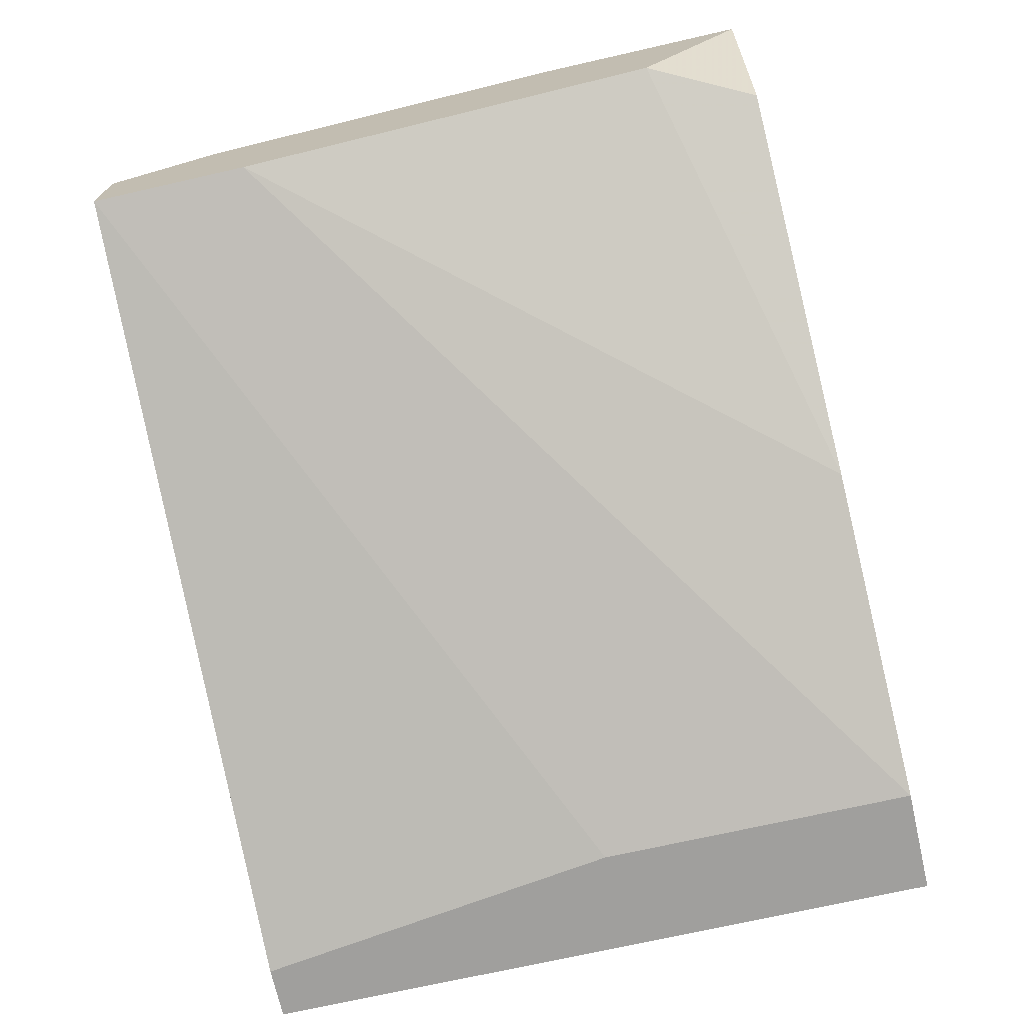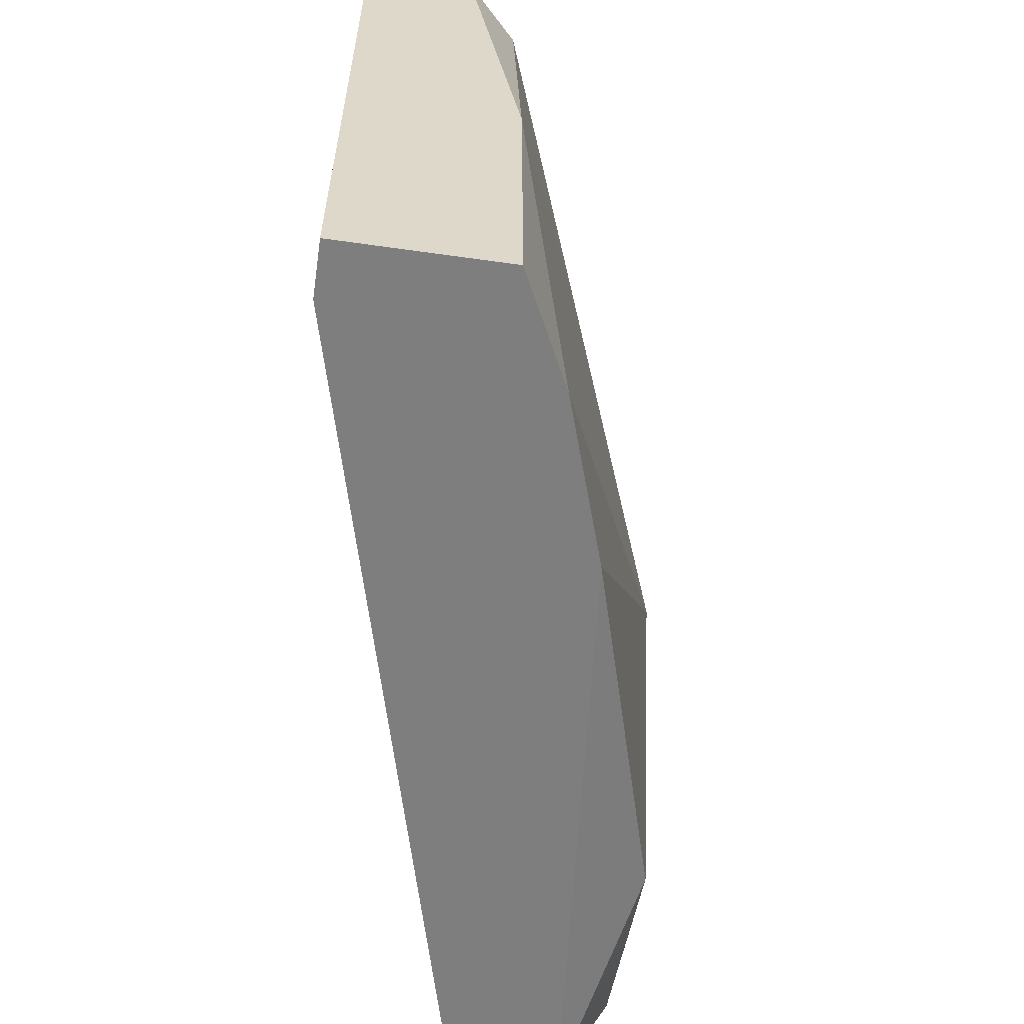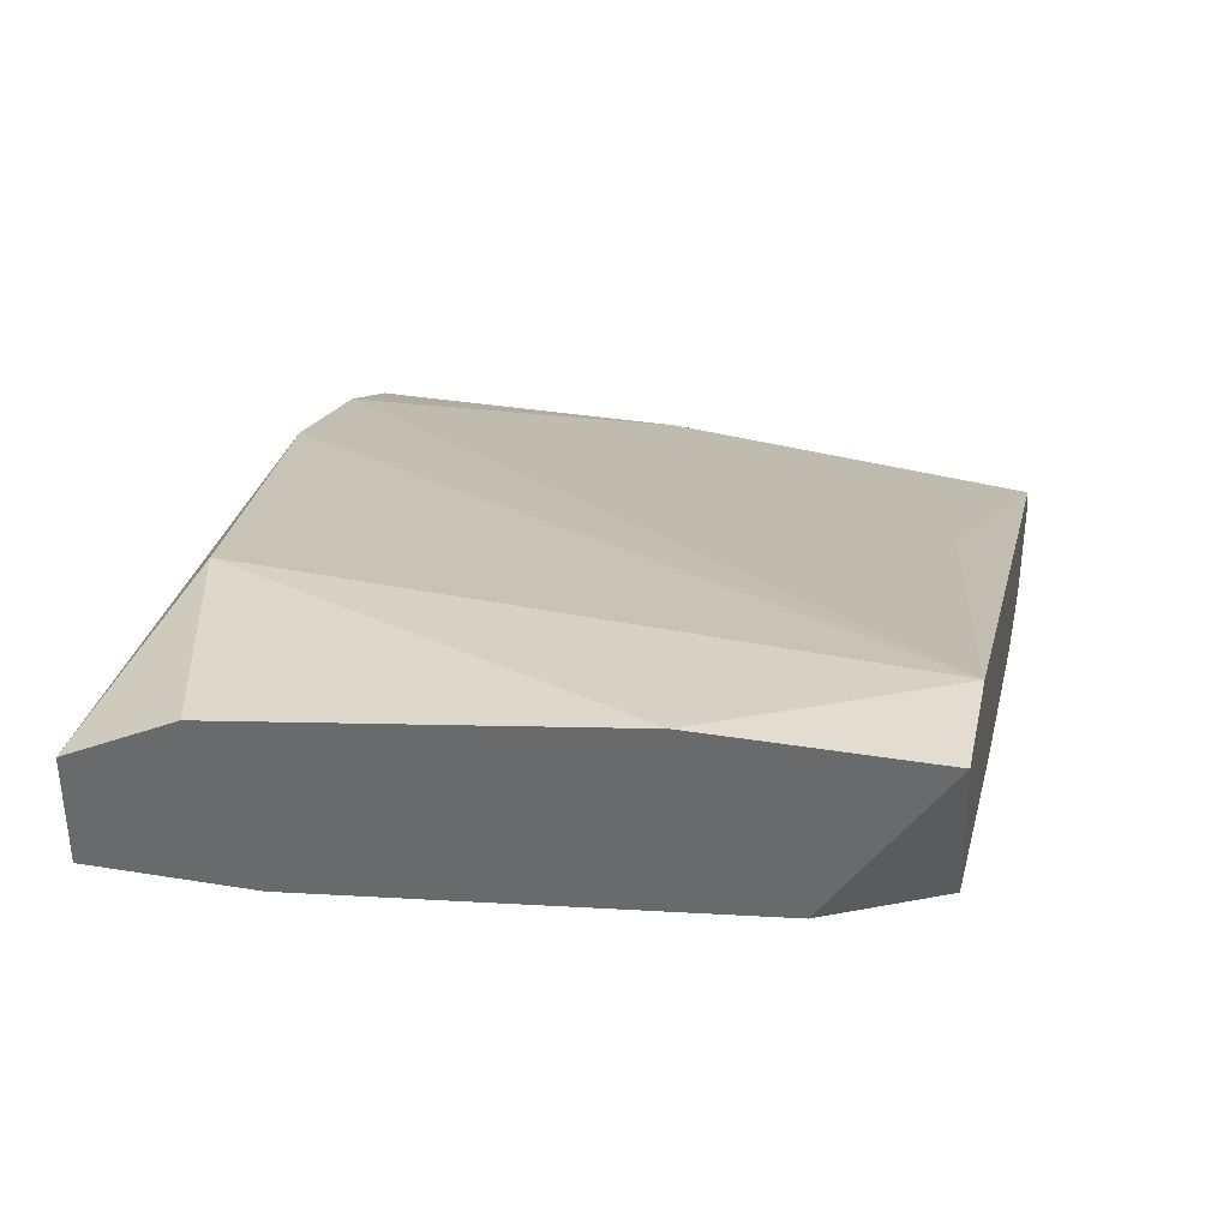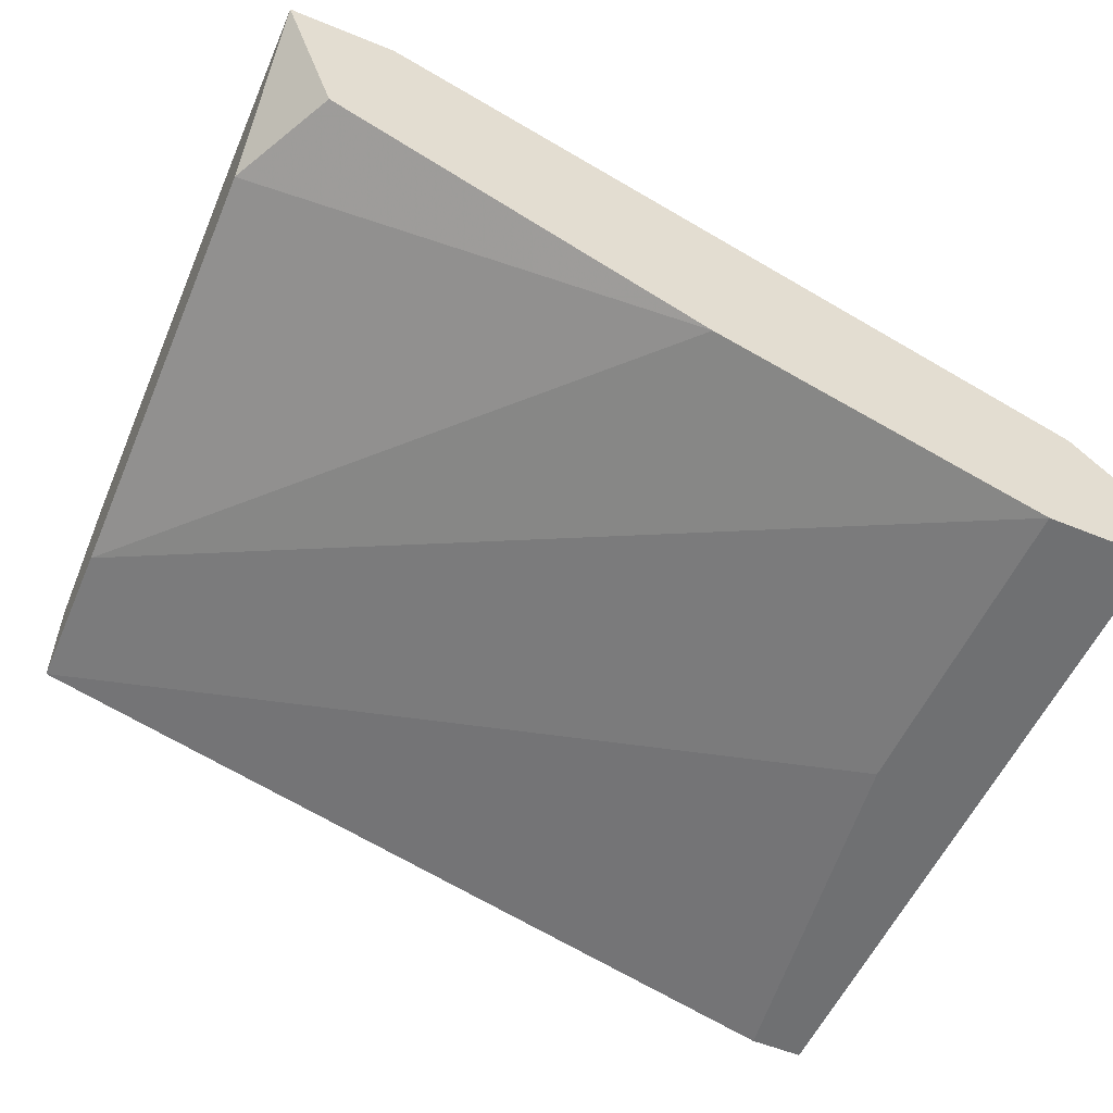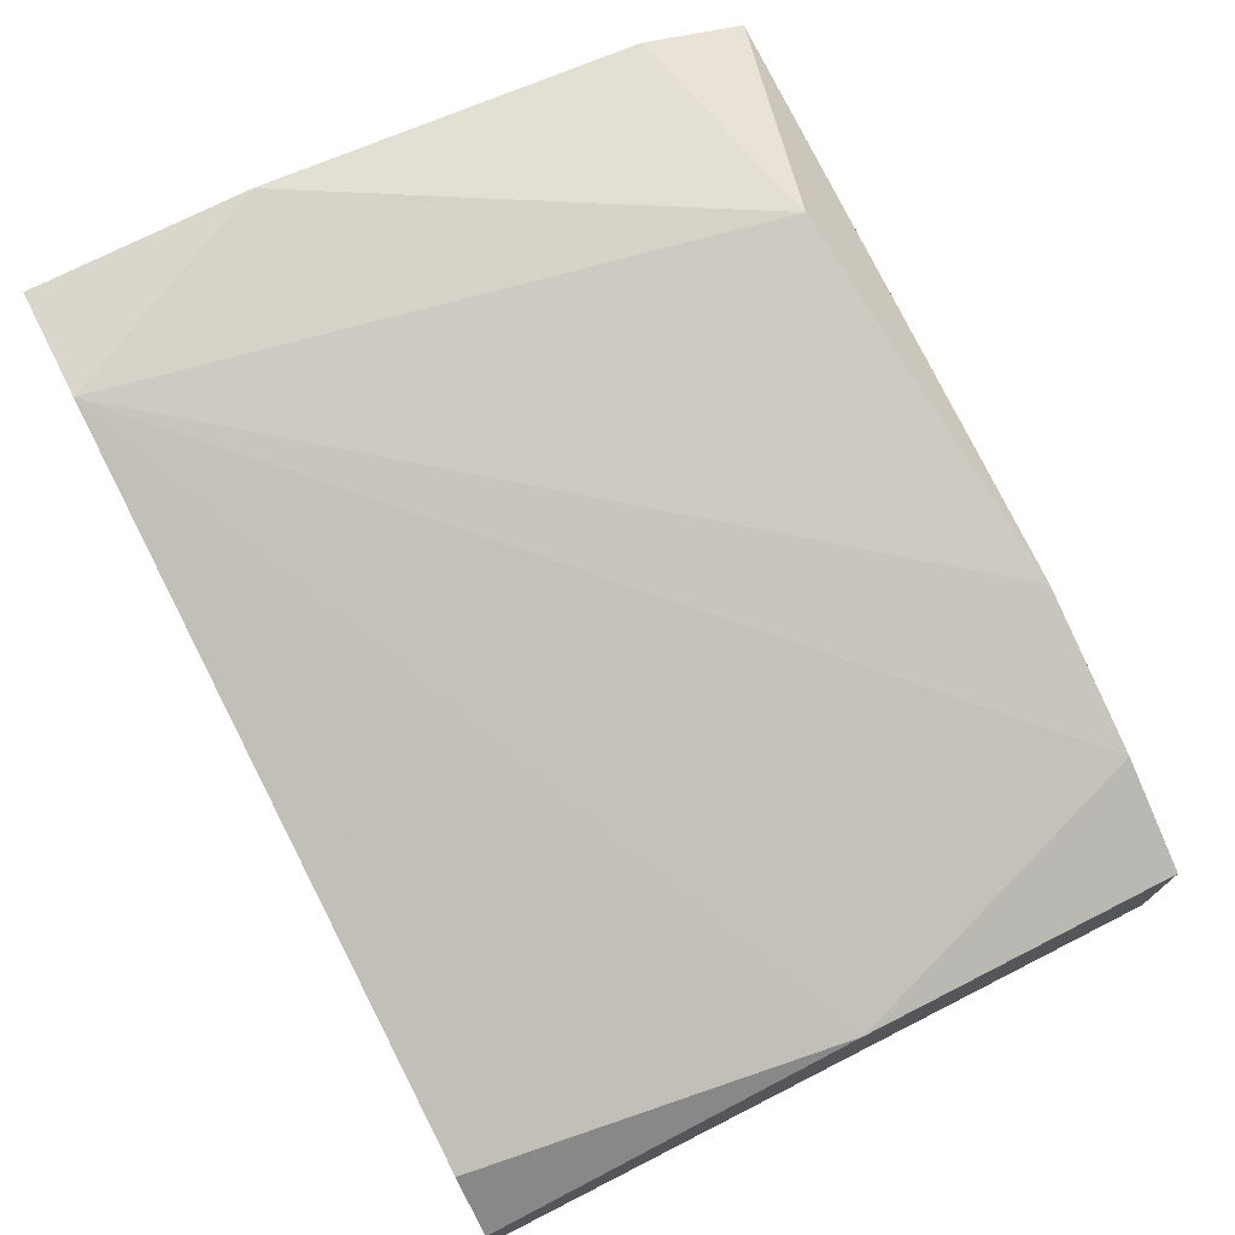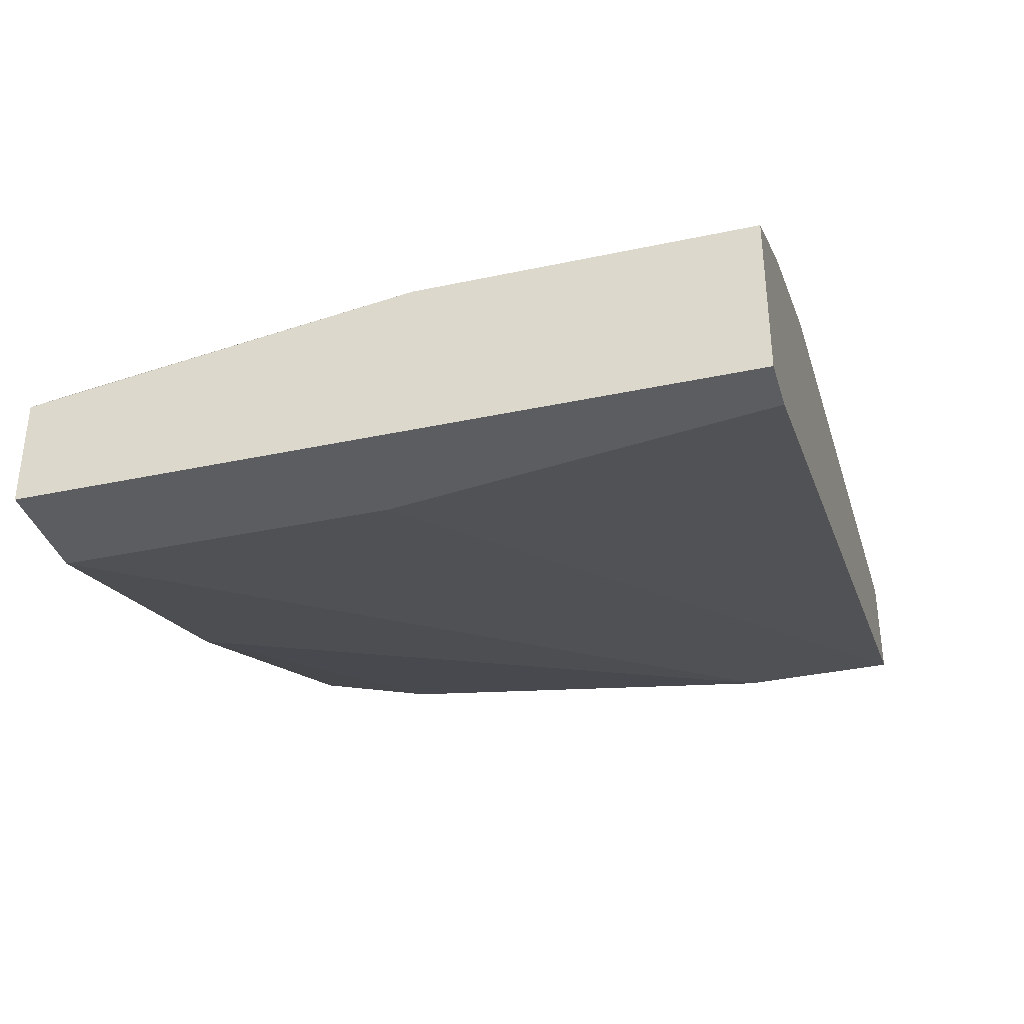
<metadata>
{"format":"obj","ext":"obj","renderer":"f3d","projection":"perspective","resolution":1024,"background":"white","views":[{"elev":-71.4,"azim":-77.2,"up":"+Y"},{"elev":-59.4,"azim":81.7,"up":"+Z"},{"elev":35.1,"azim":-77.7,"up":"+Y"},{"elev":-54.9,"azim":-23.4,"up":"+Y"},{"elev":73.5,"azim":63.1,"up":"+Y"},{"elev":-35.7,"azim":105.8,"up":"+Y"}]}
</metadata>
<code>
v 0.01286 0.04941 -0.02852
v 0.03038 0.04441 -0.03103
v 0.03788 0.0419 -0.03103
v 0.03788 0.03189 0.001513
v 0.03788 0.03189 -0.01351
v 0.005354 0.04441 0.001513
v 0.002853 0.05192 0.001513
v 0.002853 0.05192 -0.008505
v 0.002853 0.04441 -0.003494
v 0.002853 0.0419 -0.02352
v 0.002853 0.0419 -0.03103
v 0.002853 0.04941 -0.02602
v 0.002853 0.04691 -0.03103
v 0.02787 0.04441 -0.00099
v 0.04289 0.0394 -0.03103
v 0.04289 0.0394 -0.016
v 0.04289 0.0369 0.001513
v 0.04289 0.03189 0.001513
v 0.04289 0.03189 -0.03103
v 0.007858 0.05192 0.001513
v 0.04039 0.0394 0.001513
v 0.04039 0.03189 -0.03103
v 0.02287 0.0369 0.001513
f 14 21 16
f 10 11 4
f 11 10 7
f 19 11 15
f 7 4 17
f 19 15 17
f 4 7 6
f 11 7 13
f 15 11 13
f 7 17 20
f 15 13 3
f 14 20 21
f 20 17 21
f 4 19 18
f 19 17 18
f 17 4 18
f 11 19 22
f 19 4 22
f 13 7 8
f 20 1 8
f 7 20 8
f 10 4 23
f 4 6 23
f 23 6 9
f 7 10 9
f 6 7 9
f 10 23 9
f 4 11 5
f 11 22 5
f 22 4 5
f 13 1 2
f 1 20 2
f 3 13 2
f 20 3 2
f 1 13 12
f 13 8 12
f 8 1 12
f 17 15 16
f 20 14 16
f 15 3 16
f 3 20 16
f 21 17 16

</code>
